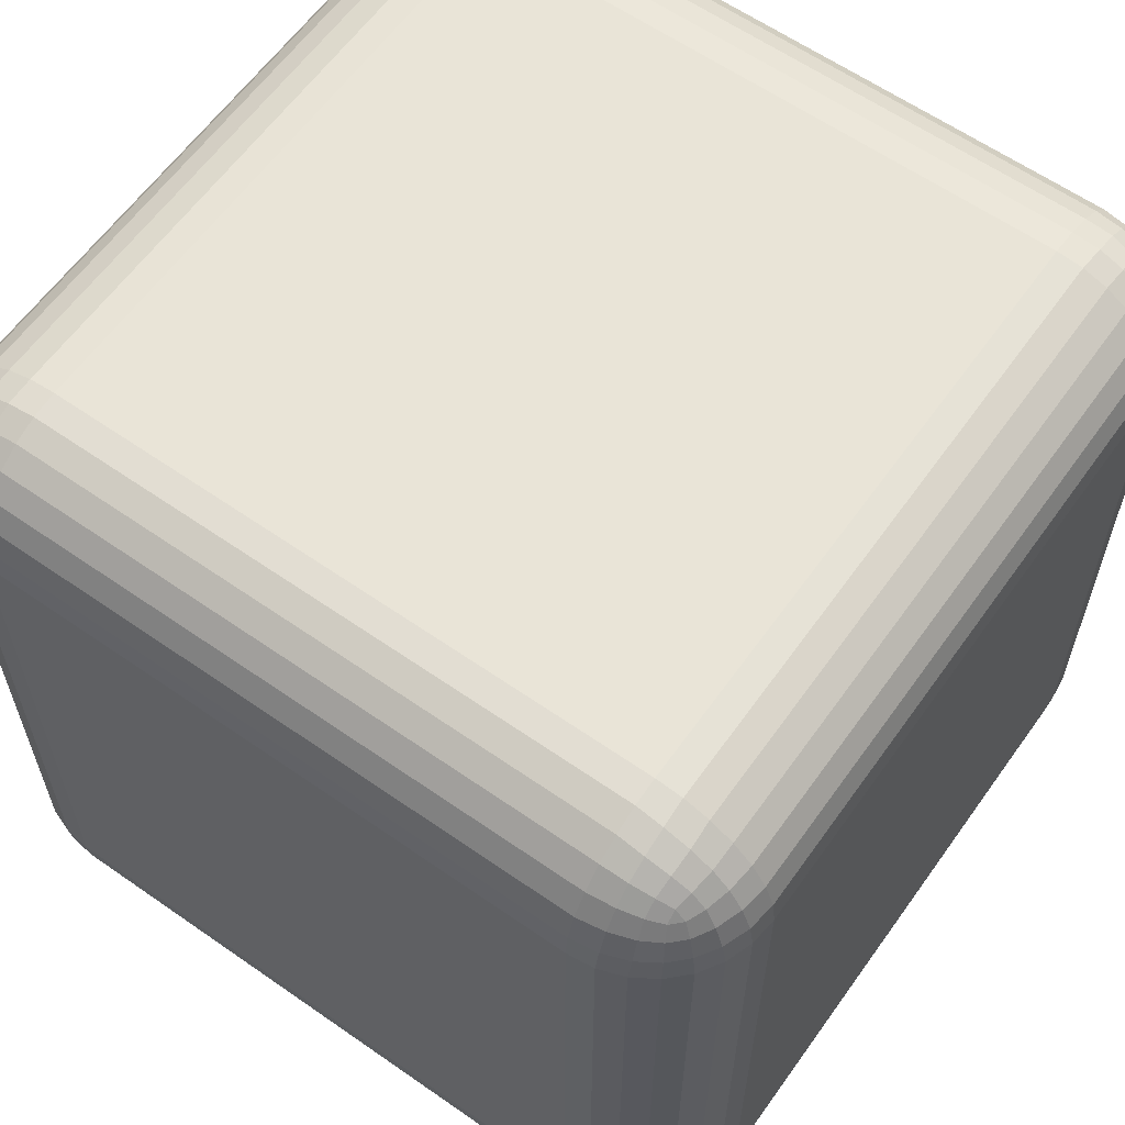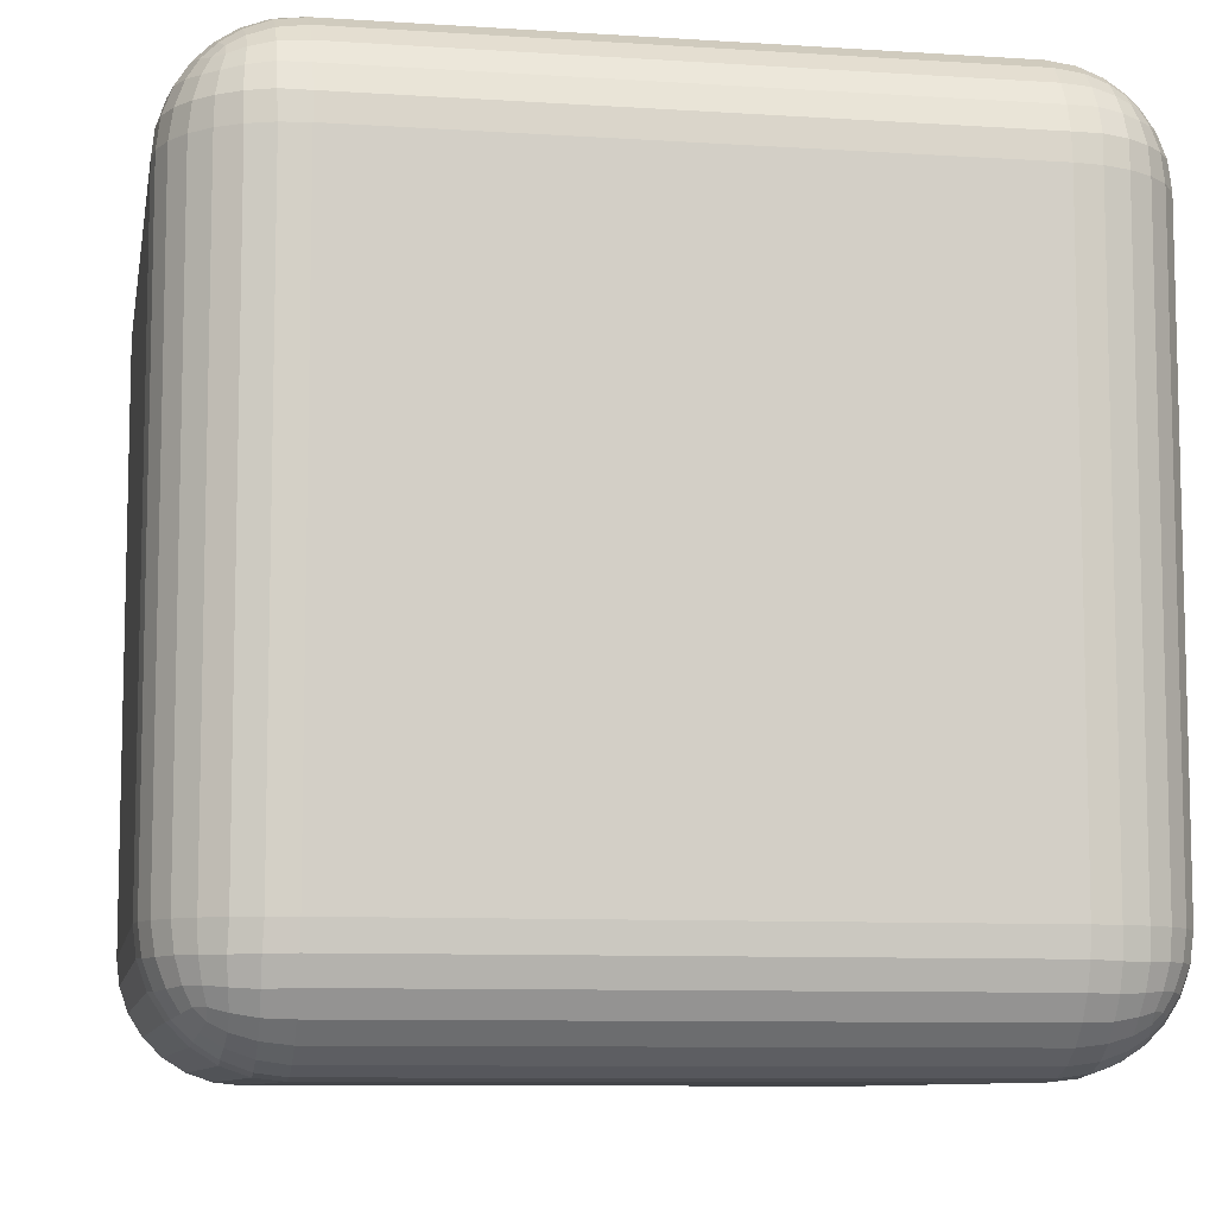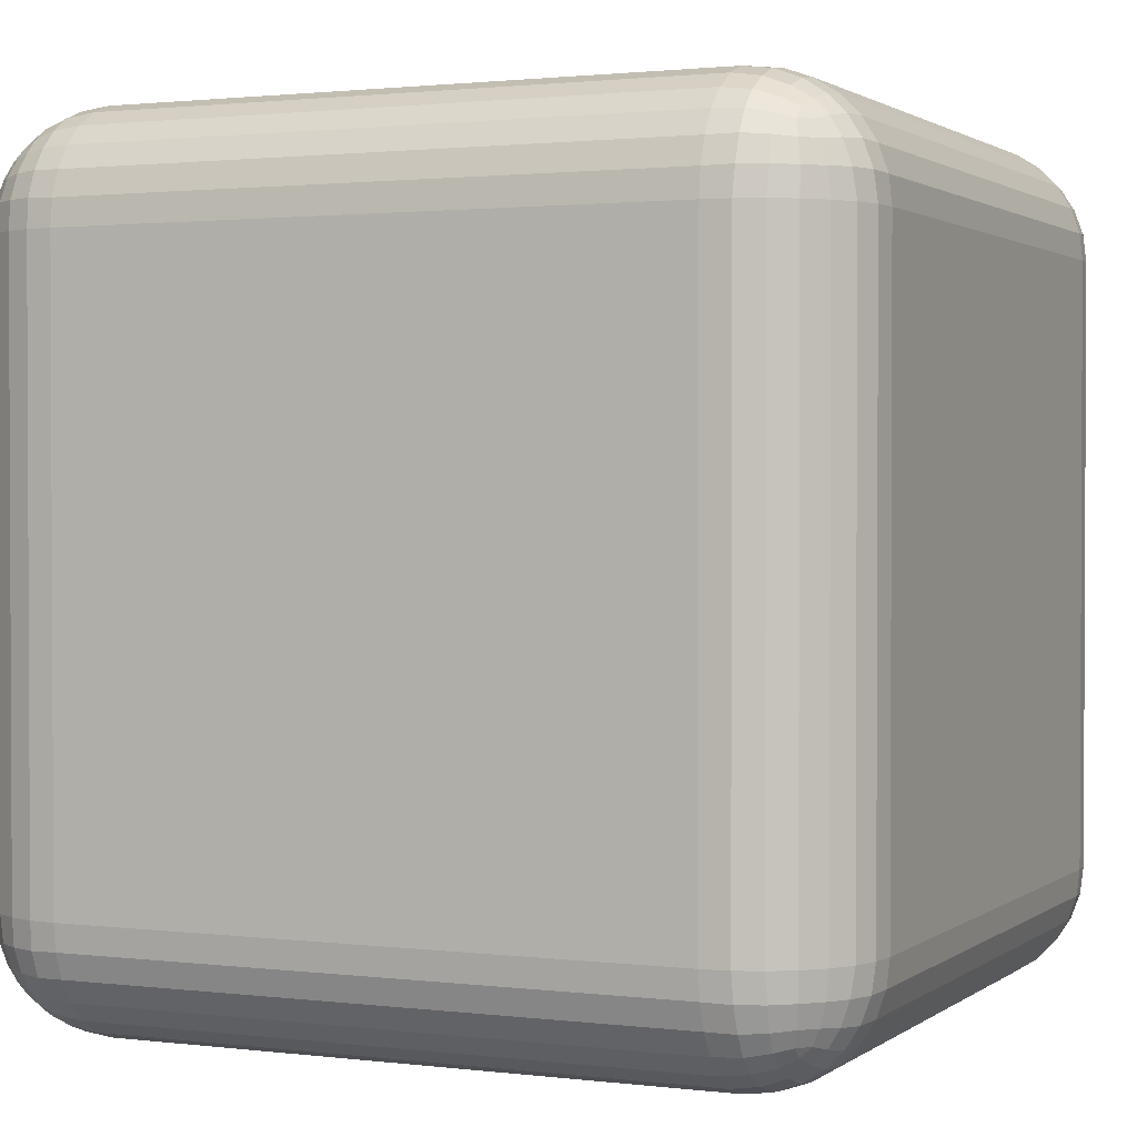
<metadata>
{"format":"obj","ext":"obj","renderer":"f3d","projection":"perspective","resolution":1024,"background":"white","views":[{"elev":61.2,"azim":-144.6,"up":"+Y"},{"elev":-8.9,"azim":-99.9,"up":"+Z"},{"elev":1.5,"azim":-65.7,"up":"+Y"}]}
</metadata>
<code>
o Eiswuerfel_Cube
v 0.5 -0.3586 -0.3586
v 0.3586 -0.5 -0.3586
v 0.3586 -0.3586 -0.5
v 0.4965 -0.39 -0.3586
v 0.486 -0.4199 -0.3586
v 0.4692 -0.4467 -0.3586
v 0.4965 -0.3586 -0.39
v 0.4923 -0.3914 -0.391
v 0.4813 -0.421 -0.3909
v 0.4655 -0.4455 -0.3905
v 0.486 -0.3586 -0.4199
v 0.4812 -0.3912 -0.421
v 0.471 -0.4193 -0.4192
v 0.4576 -0.4409 -0.417
v 0.4692 -0.3586 -0.4467
v 0.4653 -0.3906 -0.4457
v 0.4576 -0.417 -0.441
v 0.4483 -0.4359 -0.4359
v 0.3586 -0.4965 -0.39
v 0.3586 -0.486 -0.4199
v 0.3586 -0.4692 -0.4467
v 0.39 -0.4965 -0.3586
v 0.391 -0.4923 -0.3914
v 0.3909 -0.4813 -0.421
v 0.3905 -0.4655 -0.4455
v 0.4199 -0.486 -0.3586
v 0.421 -0.4812 -0.3912
v 0.4192 -0.471 -0.4193
v 0.417 -0.4576 -0.4409
v 0.4467 -0.4692 -0.3586
v 0.4457 -0.4653 -0.3906
v 0.441 -0.4576 -0.417
v 0.4359 -0.4483 -0.4359
v 0.39 -0.3586 -0.4965
v 0.4199 -0.3586 -0.486
v 0.4467 -0.3586 -0.4692
v 0.3586 -0.39 -0.4965
v 0.3914 -0.391 -0.4923
v 0.421 -0.3909 -0.4813
v 0.4455 -0.3905 -0.4655
v 0.3586 -0.4199 -0.486
v 0.3912 -0.421 -0.4812
v 0.4193 -0.4192 -0.471
v 0.4409 -0.417 -0.4576
v 0.3586 -0.4467 -0.4692
v 0.3906 -0.4457 -0.4653
v 0.417 -0.441 -0.4576
v 0.4359 -0.4359 -0.4483
v 0.5 -0.3586 0.3586
v 0.3586 -0.3586 0.5
v 0.3586 -0.5 0.3586
v 0.4965 -0.3586 0.39
v 0.486 -0.3586 0.4199
v 0.4692 -0.3586 0.4467
v 0.4965 -0.39 0.3586
v 0.4923 -0.391 0.3914
v 0.4813 -0.3909 0.421
v 0.4655 -0.3905 0.4455
v 0.486 -0.4199 0.3586
v 0.4812 -0.421 0.3912
v 0.471 -0.4192 0.4193
v 0.4576 -0.417 0.4409
v 0.4692 -0.4467 0.3586
v 0.4653 -0.4457 0.3906
v 0.4576 -0.441 0.417
v 0.4483 -0.4359 0.4359
v 0.3586 -0.39 0.4965
v 0.3586 -0.4199 0.486
v 0.3586 -0.4467 0.4692
v 0.39 -0.3586 0.4965
v 0.391 -0.3914 0.4923
v 0.3909 -0.421 0.4813
v 0.3905 -0.4455 0.4655
v 0.4199 -0.3586 0.486
v 0.421 -0.3912 0.4812
v 0.4192 -0.4193 0.471
v 0.417 -0.4409 0.4576
v 0.4467 -0.3586 0.4692
v 0.4457 -0.3906 0.4653
v 0.441 -0.417 0.4576
v 0.4359 -0.4359 0.4483
v 0.39 -0.4965 0.3586
v 0.4199 -0.486 0.3586
v 0.4467 -0.4692 0.3586
v 0.3586 -0.4965 0.39
v 0.3914 -0.4923 0.391
v 0.421 -0.4813 0.3909
v 0.4455 -0.4655 0.3905
v 0.3586 -0.486 0.4199
v 0.3912 -0.4812 0.421
v 0.4193 -0.471 0.4192
v 0.4409 -0.4576 0.417
v 0.3586 -0.4692 0.4467
v 0.3906 -0.4653 0.4457
v 0.417 -0.4576 0.441
v 0.4359 -0.4483 0.4359
v -0.3586 -0.3586 0.5
v -0.5 -0.3586 0.3586
v -0.3586 -0.5 0.3586
v -0.39 -0.3586 0.4965
v -0.4199 -0.3586 0.486
v -0.4467 -0.3586 0.4692
v -0.3586 -0.39 0.4965
v -0.3914 -0.391 0.4923
v -0.421 -0.3909 0.4813
v -0.4455 -0.3905 0.4655
v -0.3586 -0.4199 0.486
v -0.3912 -0.421 0.4812
v -0.4193 -0.4192 0.471
v -0.4409 -0.417 0.4576
v -0.3586 -0.4467 0.4692
v -0.3906 -0.4457 0.4653
v -0.417 -0.441 0.4576
v -0.4359 -0.4359 0.4483
v -0.4965 -0.39 0.3586
v -0.486 -0.4199 0.3586
v -0.4692 -0.4467 0.3586
v -0.4965 -0.3586 0.39
v -0.4923 -0.3914 0.391
v -0.4813 -0.421 0.3909
v -0.4655 -0.4455 0.3905
v -0.486 -0.3586 0.4199
v -0.4812 -0.3912 0.421
v -0.471 -0.4193 0.4192
v -0.4576 -0.4409 0.417
v -0.4692 -0.3586 0.4467
v -0.4653 -0.3906 0.4457
v -0.4576 -0.417 0.441
v -0.4483 -0.4359 0.4359
v -0.3586 -0.4965 0.39
v -0.3586 -0.486 0.4199
v -0.3586 -0.4692 0.4467
v -0.39 -0.4965 0.3586
v -0.391 -0.4923 0.3914
v -0.3909 -0.4813 0.421
v -0.3905 -0.4655 0.4455
v -0.4199 -0.486 0.3586
v -0.421 -0.4812 0.3912
v -0.4192 -0.471 0.4193
v -0.417 -0.4576 0.4409
v -0.4467 -0.4692 0.3586
v -0.4457 -0.4653 0.3906
v -0.441 -0.4576 0.417
v -0.4359 -0.4483 0.4359
v -0.3586 -0.3586 -0.5
v -0.3586 -0.5 -0.3586
v -0.5 -0.3586 -0.3586
v -0.3586 -0.39 -0.4965
v -0.3586 -0.4199 -0.486
v -0.3586 -0.4467 -0.4692
v -0.39 -0.3586 -0.4965
v -0.391 -0.3914 -0.4923
v -0.3909 -0.421 -0.4813
v -0.3905 -0.4455 -0.4655
v -0.4199 -0.3586 -0.486
v -0.421 -0.3912 -0.4812
v -0.4192 -0.4193 -0.471
v -0.417 -0.4409 -0.4576
v -0.4467 -0.3586 -0.4692
v -0.4457 -0.3906 -0.4653
v -0.441 -0.417 -0.4576
v -0.4359 -0.4359 -0.4483
v -0.39 -0.4965 -0.3586
v -0.4199 -0.486 -0.3586
v -0.4467 -0.4692 -0.3586
v -0.3586 -0.4965 -0.39
v -0.3914 -0.4923 -0.391
v -0.421 -0.4813 -0.3909
v -0.4455 -0.4655 -0.3905
v -0.3586 -0.486 -0.4199
v -0.3912 -0.4812 -0.421
v -0.4193 -0.471 -0.4192
v -0.4409 -0.4576 -0.417
v -0.3586 -0.4692 -0.4467
v -0.3906 -0.4653 -0.4457
v -0.417 -0.4576 -0.441
v -0.4359 -0.4483 -0.4359
v -0.4965 -0.3586 -0.39
v -0.486 -0.3586 -0.4199
v -0.4692 -0.3586 -0.4467
v -0.4965 -0.39 -0.3586
v -0.4923 -0.391 -0.3914
v -0.4813 -0.3909 -0.421
v -0.4655 -0.3905 -0.4455
v -0.486 -0.4199 -0.3586
v -0.4812 -0.421 -0.3912
v -0.471 -0.4192 -0.4193
v -0.4576 -0.417 -0.4409
v -0.4692 -0.4467 -0.3586
v -0.4653 -0.4457 -0.3906
v -0.4576 -0.441 -0.417
v -0.4483 -0.4359 -0.4359
v 0.3586 0.3586 -0.5
v 0.3586 0.5 -0.3586
v 0.5 0.3586 -0.3586
v 0.3586 0.39 -0.4965
v 0.3586 0.4199 -0.486
v 0.3586 0.4467 -0.4692
v 0.39 0.3586 -0.4965
v 0.391 0.3914 -0.4923
v 0.3909 0.421 -0.4813
v 0.3905 0.4455 -0.4655
v 0.4199 0.3586 -0.486
v 0.421 0.3912 -0.4812
v 0.4192 0.4193 -0.471
v 0.417 0.4409 -0.4576
v 0.4467 0.3586 -0.4692
v 0.4457 0.3906 -0.4653
v 0.441 0.417 -0.4576
v 0.4359 0.4359 -0.4483
v 0.39 0.4965 -0.3586
v 0.4199 0.486 -0.3586
v 0.4467 0.4692 -0.3586
v 0.3586 0.4965 -0.39
v 0.3914 0.4923 -0.391
v 0.421 0.4813 -0.3909
v 0.4455 0.4655 -0.3905
v 0.3586 0.486 -0.4199
v 0.3912 0.4812 -0.421
v 0.4193 0.471 -0.4192
v 0.4409 0.4576 -0.417
v 0.3586 0.4692 -0.4467
v 0.3906 0.4653 -0.4457
v 0.417 0.4576 -0.441
v 0.4359 0.4483 -0.4359
v 0.4965 0.3586 -0.39
v 0.486 0.3586 -0.4199
v 0.4692 0.3586 -0.4467
v 0.4965 0.39 -0.3586
v 0.4923 0.391 -0.3914
v 0.4813 0.3909 -0.421
v 0.4655 0.3905 -0.4455
v 0.486 0.4199 -0.3586
v 0.4812 0.421 -0.3912
v 0.471 0.4192 -0.4193
v 0.4576 0.417 -0.4409
v 0.4692 0.4467 -0.3586
v 0.4653 0.4457 -0.3906
v 0.4576 0.441 -0.417
v 0.4483 0.4359 -0.4359
v 0.3586 0.3586 0.5
v 0.5 0.3586 0.3586
v 0.3586 0.5 0.3586
v 0.39 0.3586 0.4965
v 0.4199 0.3586 0.486
v 0.4467 0.3586 0.4692
v 0.3586 0.39 0.4965
v 0.3914 0.391 0.4923
v 0.421 0.3909 0.4813
v 0.4455 0.3905 0.4655
v 0.3586 0.4199 0.486
v 0.3912 0.421 0.4812
v 0.4193 0.4192 0.471
v 0.4409 0.417 0.4576
v 0.3586 0.4467 0.4692
v 0.3906 0.4457 0.4653
v 0.417 0.441 0.4576
v 0.4359 0.4359 0.4483
v 0.4965 0.39 0.3586
v 0.486 0.4199 0.3586
v 0.4692 0.4467 0.3586
v 0.4965 0.3586 0.39
v 0.4923 0.3914 0.391
v 0.4813 0.421 0.3909
v 0.4655 0.4455 0.3905
v 0.486 0.3586 0.4199
v 0.4812 0.3912 0.421
v 0.471 0.4193 0.4192
v 0.4576 0.4409 0.417
v 0.4692 0.3586 0.4467
v 0.4653 0.3906 0.4457
v 0.4576 0.417 0.441
v 0.4483 0.4359 0.4359
v 0.3586 0.4965 0.39
v 0.3586 0.486 0.4199
v 0.3586 0.4692 0.4467
v 0.39 0.4965 0.3586
v 0.391 0.4923 0.3914
v 0.3909 0.4813 0.421
v 0.3905 0.4655 0.4455
v 0.4199 0.486 0.3586
v 0.421 0.4812 0.3912
v 0.4192 0.471 0.4193
v 0.417 0.4576 0.4409
v 0.4467 0.4692 0.3586
v 0.4457 0.4653 0.3906
v 0.441 0.4576 0.417
v 0.4359 0.4483 0.4359
v -0.5 0.3586 0.3586
v -0.3586 0.3586 0.5
v -0.3586 0.5 0.3586
v -0.4965 0.3586 0.39
v -0.486 0.3586 0.4199
v -0.4692 0.3586 0.4467
v -0.4965 0.39 0.3586
v -0.4923 0.391 0.3914
v -0.4813 0.3909 0.421
v -0.4655 0.3905 0.4455
v -0.486 0.4199 0.3586
v -0.4812 0.421 0.3912
v -0.471 0.4192 0.4193
v -0.4576 0.417 0.4409
v -0.4692 0.4467 0.3586
v -0.4653 0.4457 0.3906
v -0.4576 0.441 0.417
v -0.4483 0.4359 0.4359
v -0.3586 0.39 0.4965
v -0.3586 0.4199 0.486
v -0.3586 0.4467 0.4692
v -0.39 0.3586 0.4965
v -0.391 0.3914 0.4923
v -0.3909 0.421 0.4813
v -0.3905 0.4455 0.4655
v -0.4199 0.3586 0.486
v -0.421 0.3912 0.4812
v -0.4192 0.4193 0.471
v -0.417 0.4409 0.4576
v -0.4467 0.3586 0.4692
v -0.4457 0.3906 0.4653
v -0.441 0.417 0.4576
v -0.4359 0.4359 0.4483
v -0.39 0.4965 0.3586
v -0.4199 0.486 0.3586
v -0.4467 0.4692 0.3586
v -0.3586 0.4965 0.39
v -0.3914 0.4923 0.391
v -0.421 0.4813 0.3909
v -0.4455 0.4655 0.3905
v -0.3586 0.486 0.4199
v -0.3912 0.4812 0.421
v -0.4193 0.471 0.4192
v -0.4409 0.4576 0.417
v -0.3586 0.4692 0.4467
v -0.3906 0.4653 0.4457
v -0.417 0.4576 0.441
v -0.4359 0.4483 0.4359
v -0.5 0.3586 -0.3586
v -0.3586 0.5 -0.3586
v -0.3586 0.3586 -0.5
v -0.4965 0.39 -0.3586
v -0.486 0.4199 -0.3586
v -0.4692 0.4467 -0.3586
v -0.4965 0.3586 -0.39
v -0.4923 0.3914 -0.391
v -0.4813 0.421 -0.3909
v -0.4655 0.4455 -0.3905
v -0.486 0.3586 -0.4199
v -0.4812 0.3912 -0.421
v -0.471 0.4193 -0.4192
v -0.4576 0.4409 -0.417
v -0.4692 0.3586 -0.4467
v -0.4653 0.3906 -0.4457
v -0.4576 0.417 -0.441
v -0.4483 0.4359 -0.4359
v -0.3586 0.4965 -0.39
v -0.3586 0.486 -0.4199
v -0.3586 0.4692 -0.4467
v -0.39 0.4965 -0.3586
v -0.391 0.4923 -0.3914
v -0.3909 0.4813 -0.421
v -0.3905 0.4655 -0.4455
v -0.4199 0.486 -0.3586
v -0.421 0.4812 -0.3912
v -0.4192 0.471 -0.4193
v -0.417 0.4576 -0.4409
v -0.4467 0.4692 -0.3586
v -0.4457 0.4653 -0.3906
v -0.441 0.4576 -0.417
v -0.4359 0.4483 -0.4359
v -0.39 0.3586 -0.4965
v -0.4199 0.3586 -0.486
v -0.4467 0.3586 -0.4692
v -0.3586 0.39 -0.4965
v -0.3914 0.391 -0.4923
v -0.421 0.3909 -0.4813
v -0.4455 0.3905 -0.4655
v -0.3586 0.4199 -0.486
v -0.3912 0.421 -0.4812
v -0.4193 0.4192 -0.471
v -0.4409 0.417 -0.4576
v -0.3586 0.4467 -0.4692
v -0.3906 0.4457 -0.4653
v -0.417 0.441 -0.4576
v -0.4359 0.4359 -0.4483
f 193 3 145 339
f 2 51 99 146
f 98 289 337 147
f 194 338 291 243
f 50 241 290 97
f 1 4 8 7
f 4 5 9 8
f 5 6 10 9
f 6 30 31 10
f 7 8 12 11
f 8 9 13 12
f 9 10 14 13
f 10 31 32 14
f 11 12 16 15
f 12 13 17 16
f 13 14 18 17
f 14 32 33 18
f 2 19 23 22
f 19 20 24 23
f 20 21 25 24
f 21 45 46 25
f 22 23 27 26
f 23 24 28 27
f 24 25 29 28
f 25 46 47 29
f 26 27 31 30
f 27 28 32 31
f 28 29 33 32
f 29 47 48 33
f 3 34 38 37
f 34 35 39 38
f 35 36 40 39
f 36 15 16 40
f 37 38 42 41
f 38 39 43 42
f 39 40 44 43
f 40 16 17 44
f 41 42 46 45
f 42 43 47 46
f 43 44 48 47
f 44 17 18 48
f 18 33 48
f 49 52 56 55
f 52 53 57 56
f 53 54 58 57
f 54 78 79 58
f 55 56 60 59
f 56 57 61 60
f 57 58 62 61
f 58 79 80 62
f 59 60 64 63
f 60 61 65 64
f 61 62 66 65
f 62 80 81 66
f 50 67 71 70
f 67 68 72 71
f 68 69 73 72
f 69 93 94 73
f 70 71 75 74
f 71 72 76 75
f 72 73 77 76
f 73 94 95 77
f 74 75 79 78
f 75 76 80 79
f 76 77 81 80
f 77 95 96 81
f 51 82 86 85
f 82 83 87 86
f 83 84 88 87
f 84 63 64 88
f 85 86 90 89
f 86 87 91 90
f 87 88 92 91
f 88 64 65 92
f 89 90 94 93
f 90 91 95 94
f 91 92 96 95
f 92 65 66 96
f 66 81 96
f 97 100 104 103
f 100 101 105 104
f 101 102 106 105
f 102 126 127 106
f 103 104 108 107
f 104 105 109 108
f 105 106 110 109
f 106 127 128 110
f 107 108 112 111
f 108 109 113 112
f 109 110 114 113
f 110 128 129 114
f 98 115 119 118
f 115 116 120 119
f 116 117 121 120
f 117 141 142 121
f 118 119 123 122
f 119 120 124 123
f 120 121 125 124
f 121 142 143 125
f 122 123 127 126
f 123 124 128 127
f 124 125 129 128
f 125 143 144 129
f 99 130 134 133
f 130 131 135 134
f 131 132 136 135
f 132 111 112 136
f 133 134 138 137
f 134 135 139 138
f 135 136 140 139
f 136 112 113 140
f 137 138 142 141
f 138 139 143 142
f 139 140 144 143
f 140 113 114 144
f 114 129 144
f 145 148 152 151
f 148 149 153 152
f 149 150 154 153
f 150 174 175 154
f 151 152 156 155
f 152 153 157 156
f 153 154 158 157
f 154 175 176 158
f 155 156 160 159
f 156 157 161 160
f 157 158 162 161
f 158 176 177 162
f 146 163 167 166
f 163 164 168 167
f 164 165 169 168
f 165 189 190 169
f 166 167 171 170
f 167 168 172 171
f 168 169 173 172
f 169 190 191 173
f 170 171 175 174
f 171 172 176 175
f 172 173 177 176
f 173 191 192 177
f 147 178 182 181
f 178 179 183 182
f 179 180 184 183
f 180 159 160 184
f 181 182 186 185
f 182 183 187 186
f 183 184 188 187
f 184 160 161 188
f 185 186 190 189
f 186 187 191 190
f 187 188 192 191
f 188 161 162 192
f 162 177 192
f 193 196 200 199
f 196 197 201 200
f 197 198 202 201
f 198 222 223 202
f 199 200 204 203
f 200 201 205 204
f 201 202 206 205
f 202 223 224 206
f 203 204 208 207
f 204 205 209 208
f 205 206 210 209
f 206 224 225 210
f 194 211 215 214
f 211 212 216 215
f 212 213 217 216
f 213 237 238 217
f 214 215 219 218
f 215 216 220 219
f 216 217 221 220
f 217 238 239 221
f 218 219 223 222
f 219 220 224 223
f 220 221 225 224
f 221 239 240 225
f 195 226 230 229
f 226 227 231 230
f 227 228 232 231
f 228 207 208 232
f 229 230 234 233
f 230 231 235 234
f 231 232 236 235
f 232 208 209 236
f 233 234 238 237
f 234 235 239 238
f 235 236 240 239
f 236 209 210 240
f 210 225 240
f 241 244 248 247
f 244 245 249 248
f 245 246 250 249
f 246 270 271 250
f 247 248 252 251
f 248 249 253 252
f 249 250 254 253
f 250 271 272 254
f 251 252 256 255
f 252 253 257 256
f 253 254 258 257
f 254 272 273 258
f 242 259 263 262
f 259 260 264 263
f 260 261 265 264
f 261 285 286 265
f 262 263 267 266
f 263 264 268 267
f 264 265 269 268
f 265 286 287 269
f 266 267 271 270
f 267 268 272 271
f 268 269 273 272
f 269 287 288 273
f 243 274 278 277
f 274 275 279 278
f 275 276 280 279
f 276 255 256 280
f 277 278 282 281
f 278 279 283 282
f 279 280 284 283
f 280 256 257 284
f 281 282 286 285
f 282 283 287 286
f 283 284 288 287
f 284 257 258 288
f 258 273 288
f 289 292 296 295
f 292 293 297 296
f 293 294 298 297
f 294 318 319 298
f 295 296 300 299
f 296 297 301 300
f 297 298 302 301
f 298 319 320 302
f 299 300 304 303
f 300 301 305 304
f 301 302 306 305
f 302 320 321 306
f 290 307 311 310
f 307 308 312 311
f 308 309 313 312
f 309 333 334 313
f 310 311 315 314
f 311 312 316 315
f 312 313 317 316
f 313 334 335 317
f 314 315 319 318
f 315 316 320 319
f 316 317 321 320
f 317 335 336 321
f 291 322 326 325
f 322 323 327 326
f 323 324 328 327
f 324 303 304 328
f 325 326 330 329
f 326 327 331 330
f 327 328 332 331
f 328 304 305 332
f 329 330 334 333
f 330 331 335 334
f 331 332 336 335
f 332 305 306 336
f 306 321 336
f 337 340 344 343
f 340 341 345 344
f 341 342 346 345
f 342 366 367 346
f 343 344 348 347
f 344 345 349 348
f 345 346 350 349
f 346 367 368 350
f 347 348 352 351
f 348 349 353 352
f 349 350 354 353
f 350 368 369 354
f 338 355 359 358
f 355 356 360 359
f 356 357 361 360
f 357 381 382 361
f 358 359 363 362
f 359 360 364 363
f 360 361 365 364
f 361 382 383 365
f 362 363 367 366
f 363 364 368 367
f 364 365 369 368
f 365 383 384 369
f 339 370 374 373
f 370 371 375 374
f 371 372 376 375
f 372 351 352 376
f 373 374 378 377
f 374 375 379 378
f 375 376 380 379
f 376 352 353 380
f 377 378 382 381
f 378 379 383 382
f 379 380 384 383
f 380 353 354 384
f 354 369 384
f 1 49 55 4
f 4 55 59 5
f 5 59 63 6
f 6 63 84 30
f 30 84 83 26
f 26 83 82 22
f 22 82 51 2
f 2 146 166 19
f 19 166 170 20
f 20 170 174 21
f 21 174 150 45
f 45 150 149 41
f 41 149 148 37
f 37 148 145 3
f 3 193 199 34
f 34 199 203 35
f 35 203 207 36
f 36 207 228 15
f 15 228 227 11
f 11 227 226 7
f 7 226 195 1
f 50 97 103 67
f 67 103 107 68
f 68 107 111 69
f 69 111 132 93
f 93 132 131 89
f 89 131 130 85
f 85 130 99 51
f 49 242 262 52
f 52 262 266 53
f 53 266 270 54
f 54 270 246 78
f 78 246 245 74
f 74 245 244 70
f 70 244 241 50
f 98 147 181 115
f 115 181 185 116
f 116 185 189 117
f 117 189 165 141
f 141 165 164 137
f 137 164 163 133
f 133 163 146 99
f 97 290 310 100
f 100 310 314 101
f 101 314 318 102
f 102 318 294 126
f 126 294 293 122
f 122 293 292 118
f 118 292 289 98
f 147 337 343 178
f 178 343 347 179
f 179 347 351 180
f 180 351 372 159
f 159 372 371 155
f 155 371 370 151
f 151 370 339 145
f 194 243 277 211
f 211 277 281 212
f 212 281 285 213
f 213 285 261 237
f 237 261 260 233
f 233 260 259 229
f 229 259 242 195
f 193 339 373 196
f 196 373 377 197
f 197 377 381 198
f 198 381 357 222
f 222 357 356 218
f 218 356 355 214
f 214 355 338 194
f 243 291 325 274
f 274 325 329 275
f 275 329 333 276
f 276 333 309 255
f 255 309 308 251
f 251 308 307 247
f 247 307 290 241
f 291 338 358 322
f 322 358 362 323
f 323 362 366 324
f 324 366 342 303
f 303 342 341 299
f 299 341 340 295
f 295 340 337 289
f 1 195 242 49

</code>
